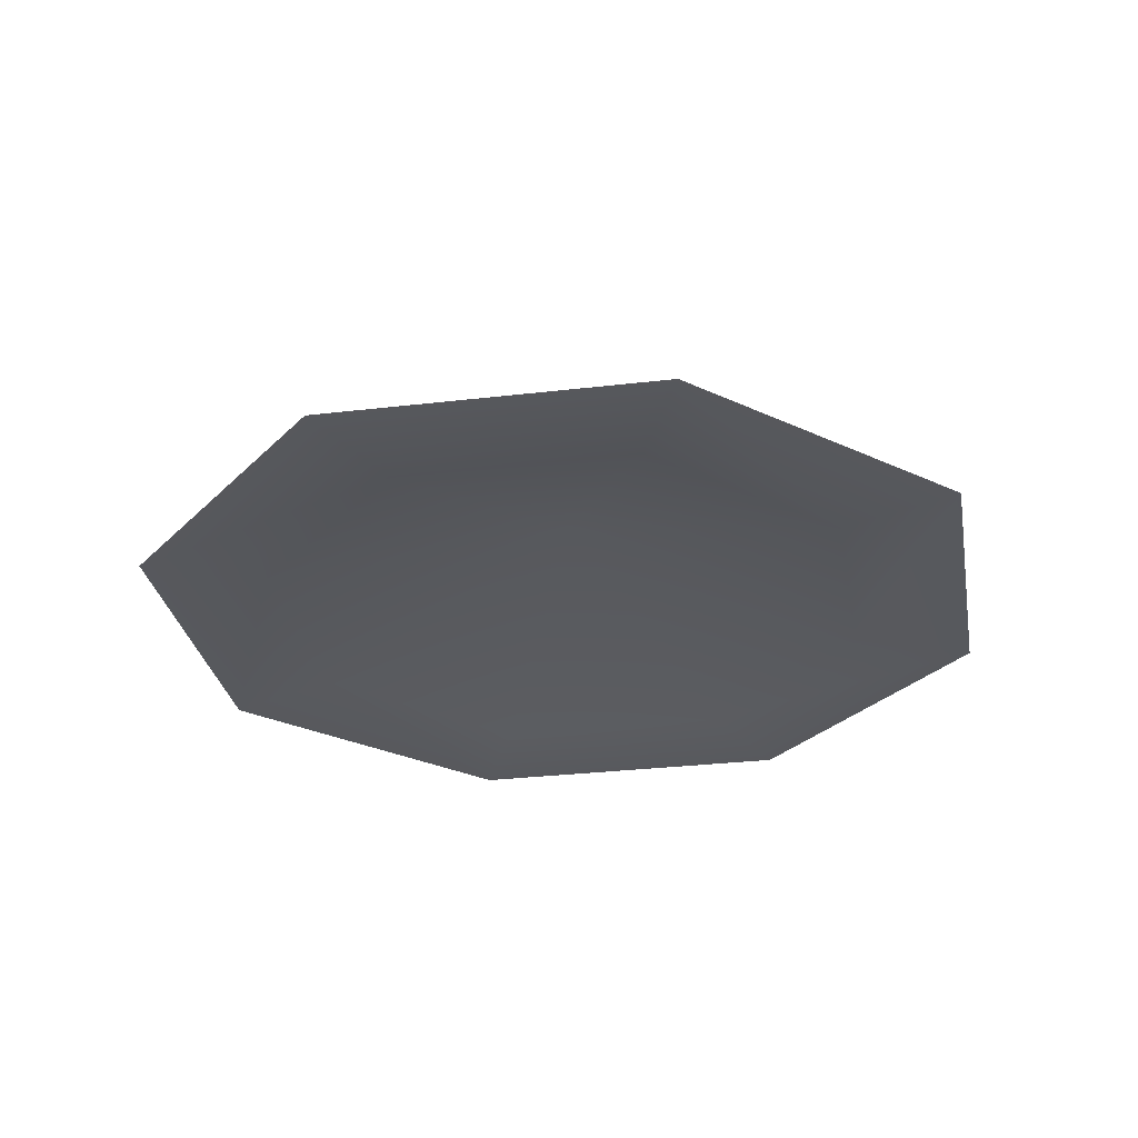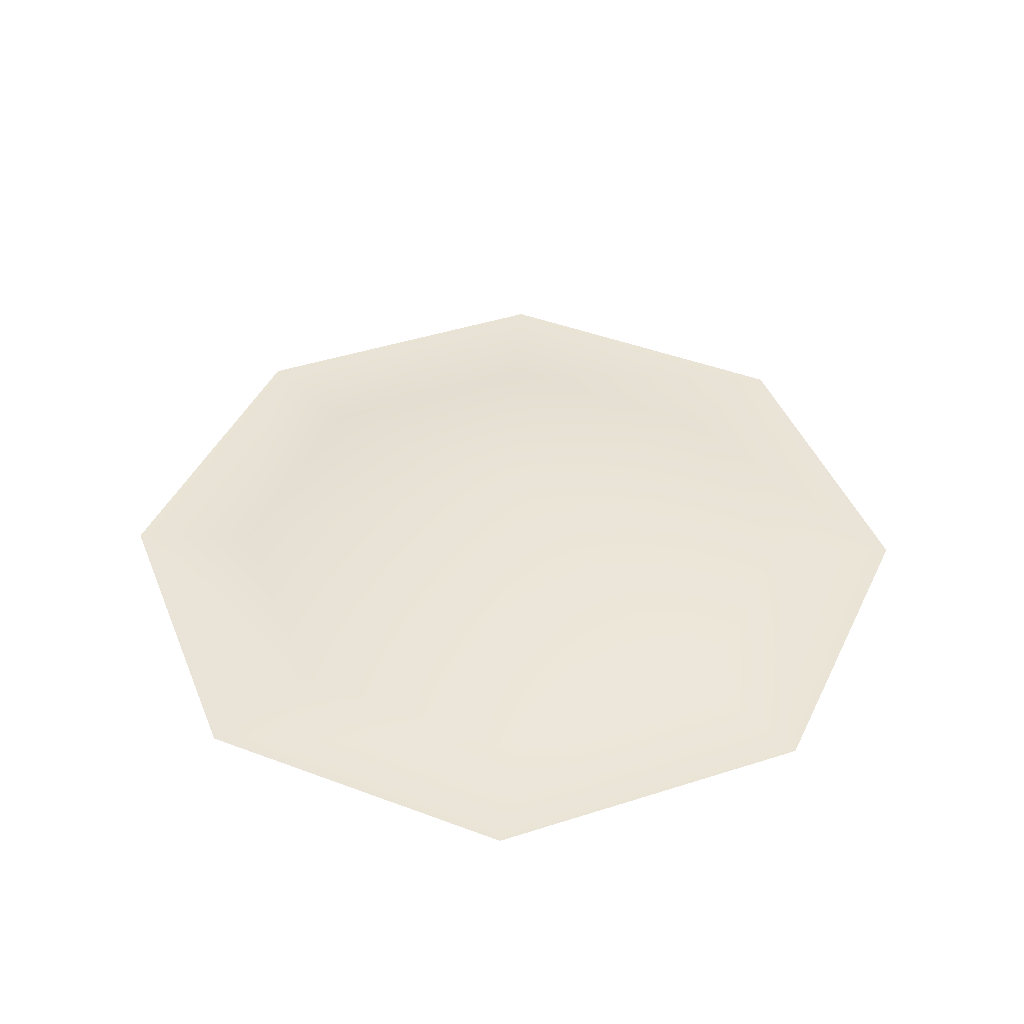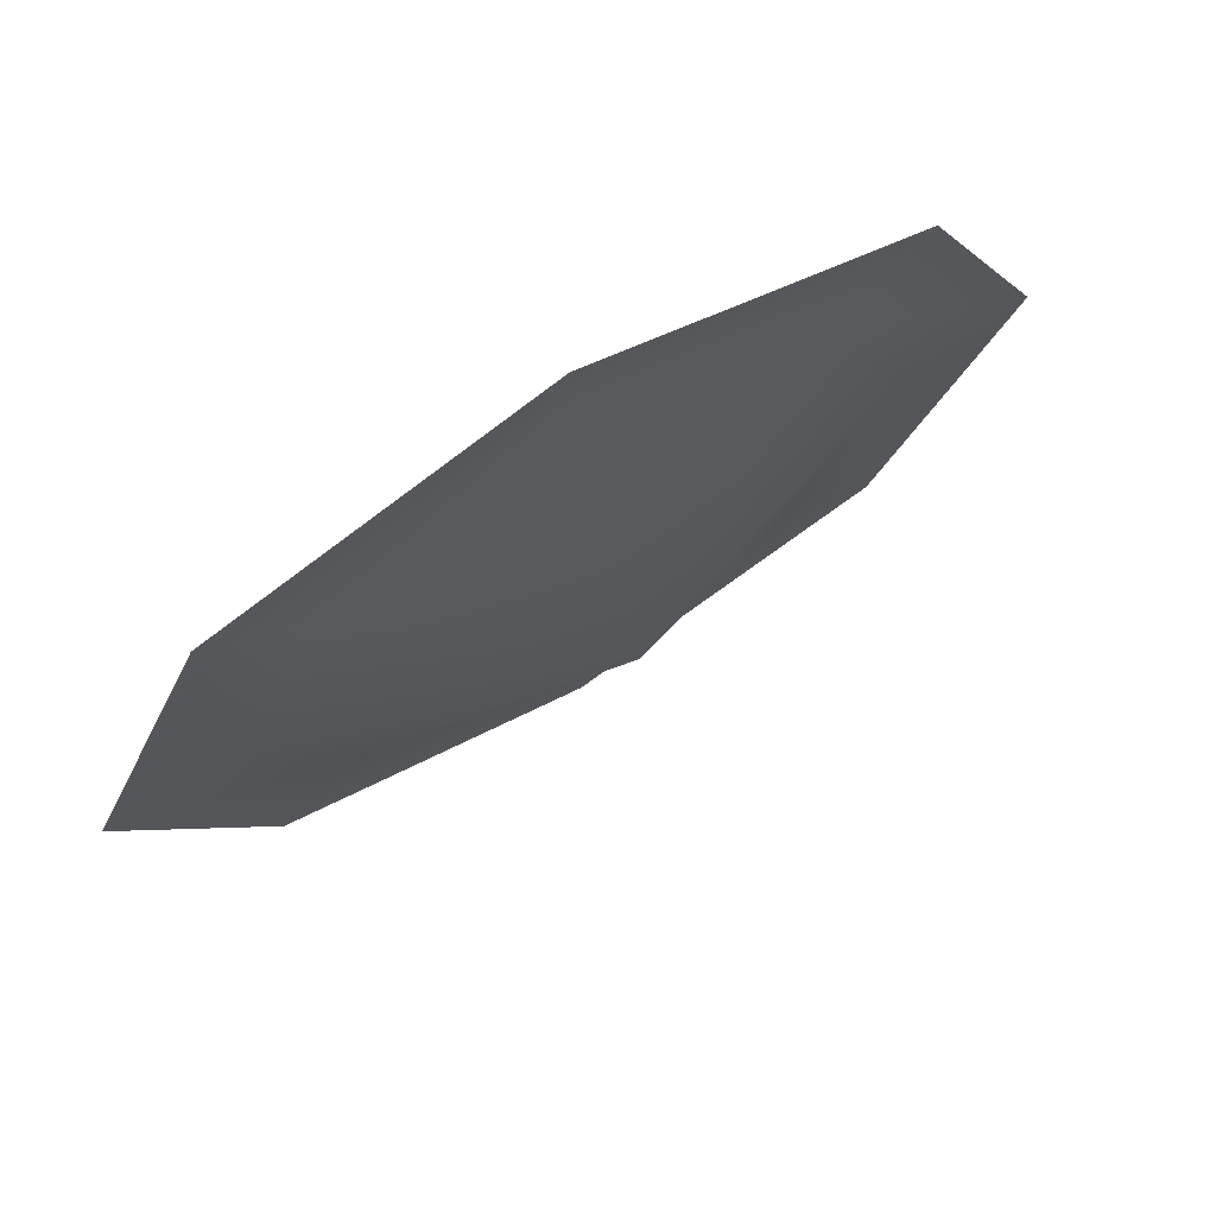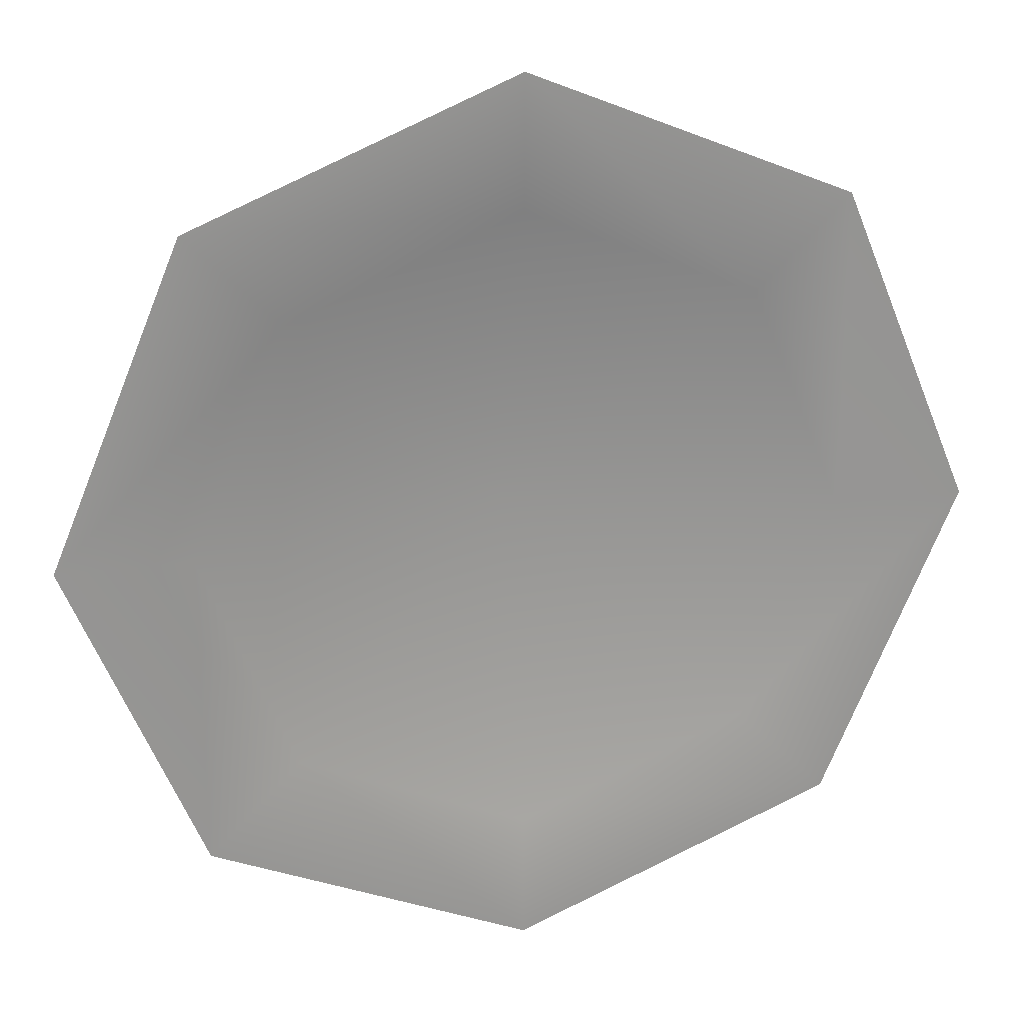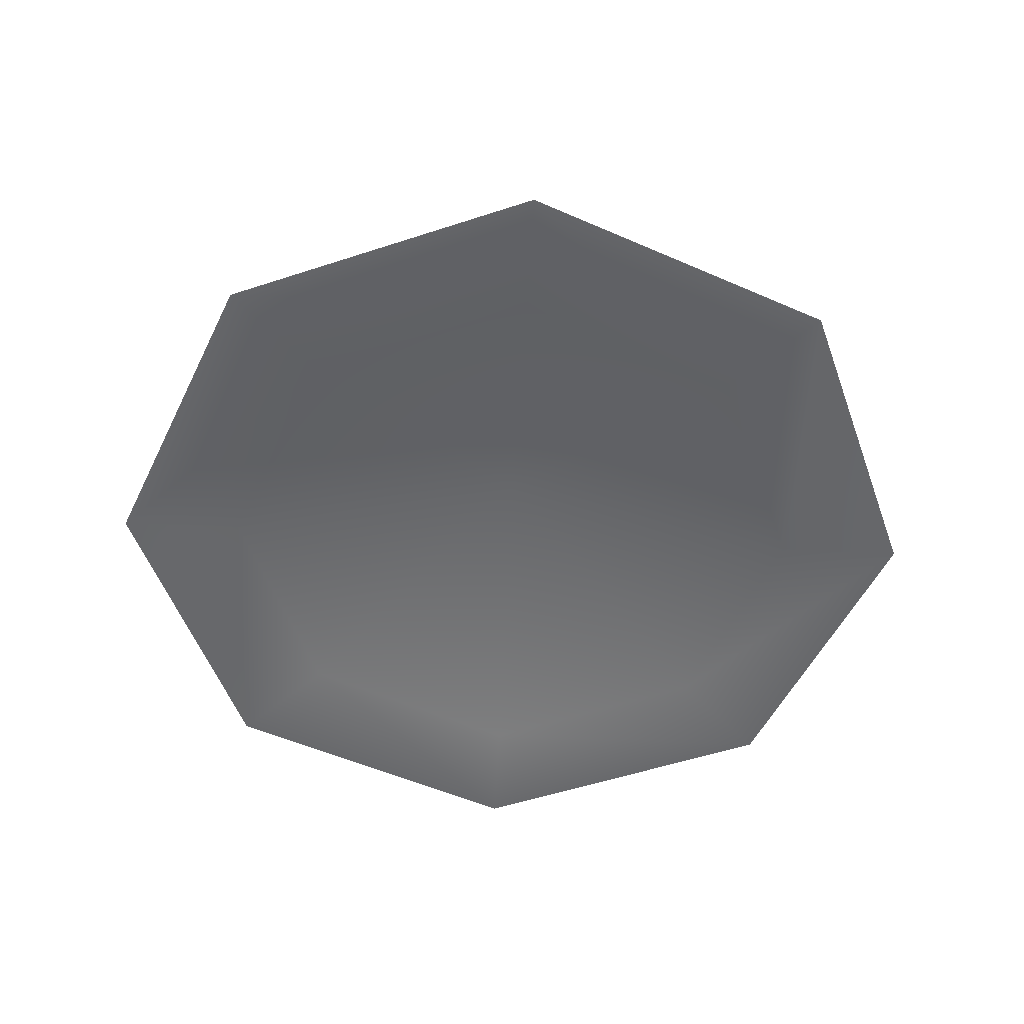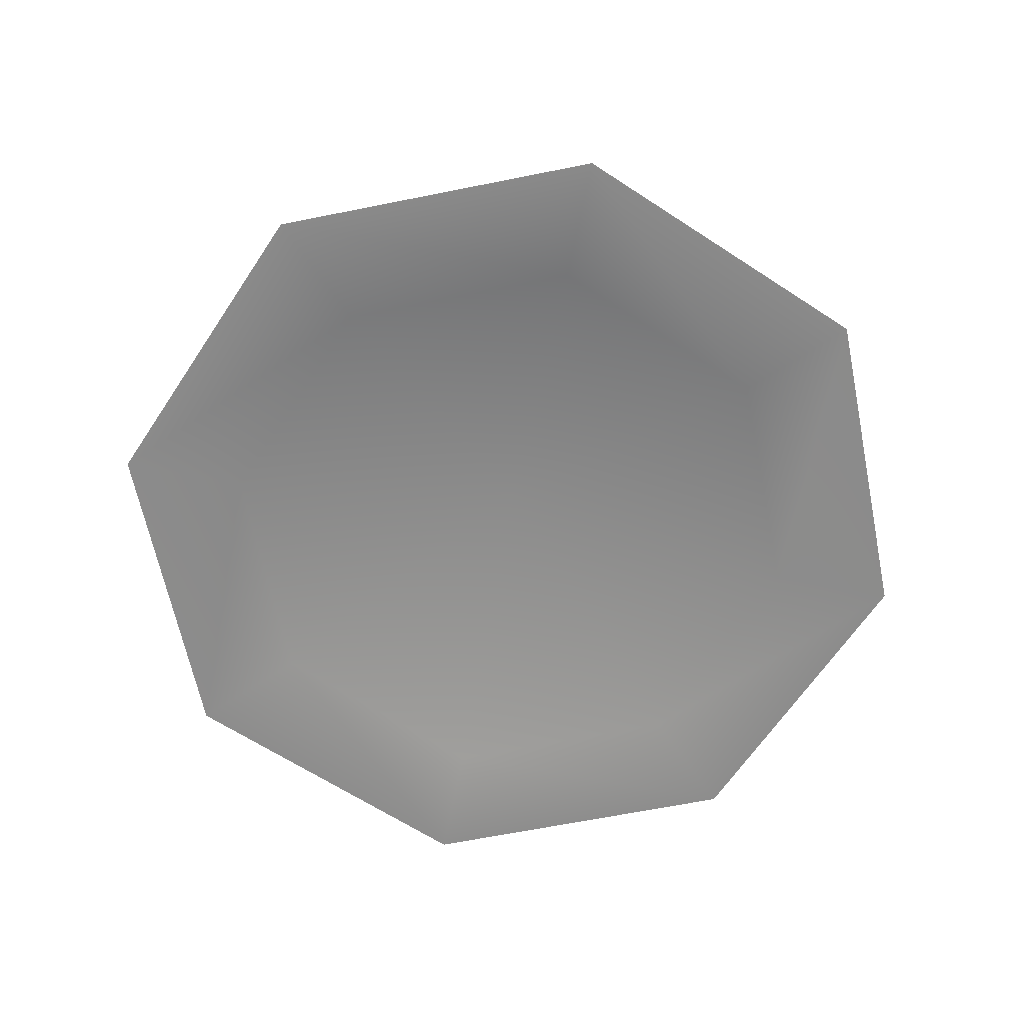
<metadata>
{"format":"obj","ext":"obj","renderer":"f3d","projection":"perspective","resolution":1024,"background":"white","views":[{"elev":-29.2,"azim":122.5,"up":"+Y"},{"elev":43.1,"azim":46.6,"up":"+Y"},{"elev":74.5,"azim":148.9,"up":"+Z"},{"elev":22.8,"azim":-13.2,"up":"+Z"},{"elev":-52.2,"azim":-92.9,"up":"+Y"},{"elev":-64.0,"azim":34.0,"up":"+Y"}]}
</metadata>
<code>
v 1.141 0.1004 -1.141
v 0.8111 0.1052 -0.8111
v 0 0.1052 -1.147
v 0 0.1004 -1.614
v -0.8111 0.1052 -0.8111
v -1.141 0.1004 -1.141
v -1.147 0.1052 -4.768e-07
v -1.614 0.1004 0
v -0.8111 0.1052 0.8111
v -1.141 0.1004 1.141
v 0 0.1052 1.147
v 0 0.1004 1.614
v 0.8111 0.1052 0.8111
v 1.141 0.1004 1.141
v 1.147 0.1052 -4.768e-07
v 1.614 0.1004 -4.768e-07
v 0 0.4663 -4.768e-07
g Straw4_764_114
f 1 3 2
f 1 4 3
f 4 5 3
f 4 6 5
f 6 7 5
f 6 8 7
f 8 9 7
f 8 10 9
f 10 11 9
f 10 12 11
f 12 13 11
f 12 14 13
f 14 15 13
f 14 16 15
f 16 2 15
f 16 1 2
f 2 3 17
f 3 5 17
f 5 7 17
f 7 9 17
f 9 11 17
f 11 13 17
f 13 15 17
f 15 2 17

</code>
